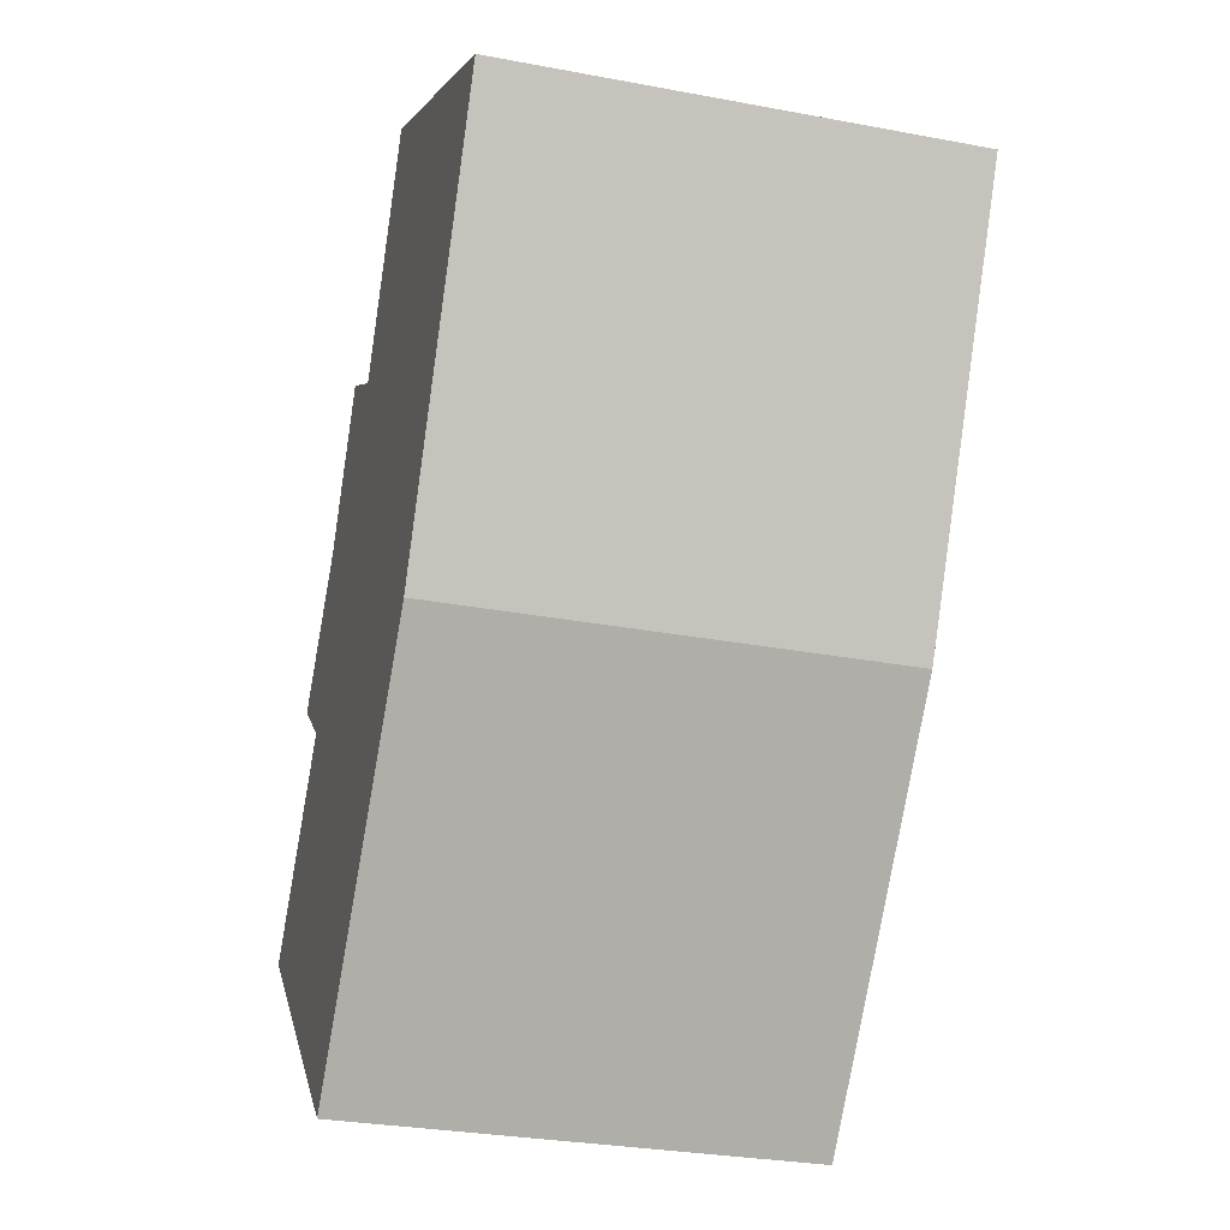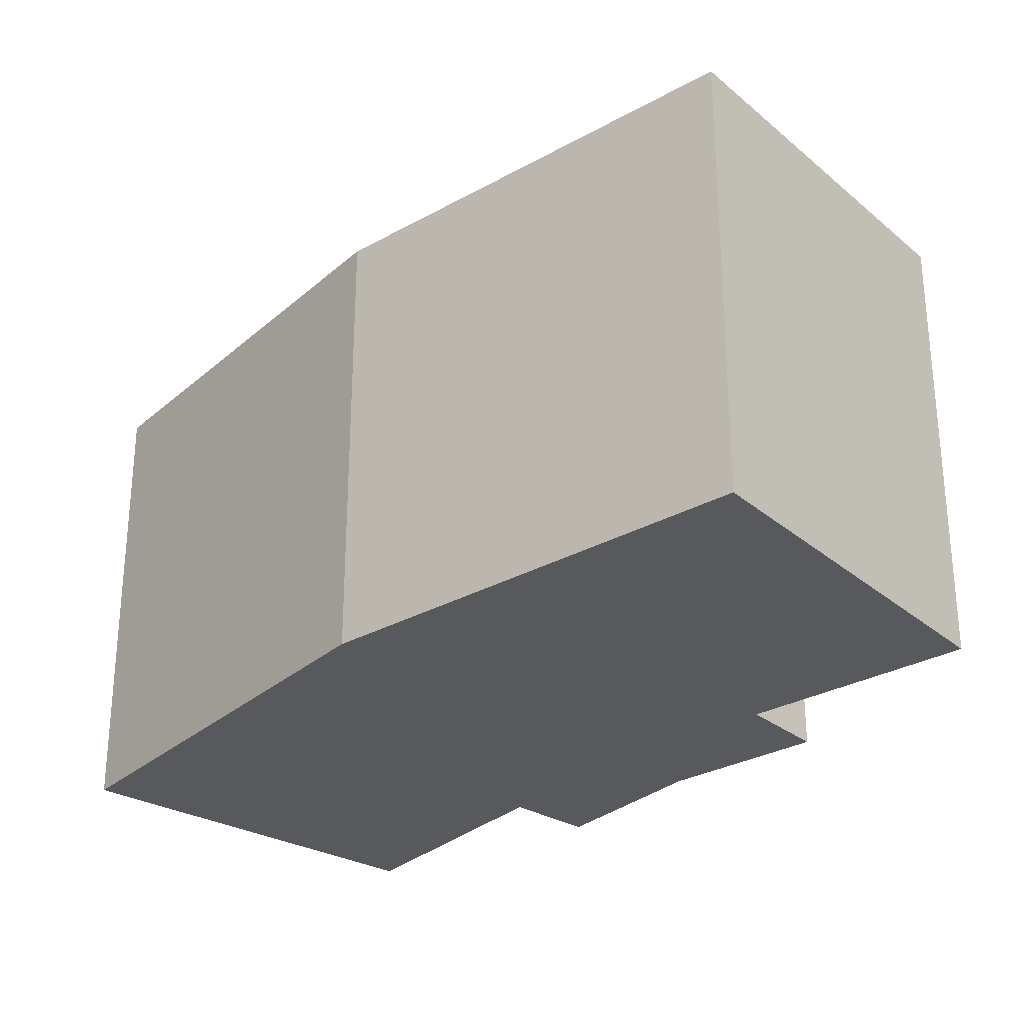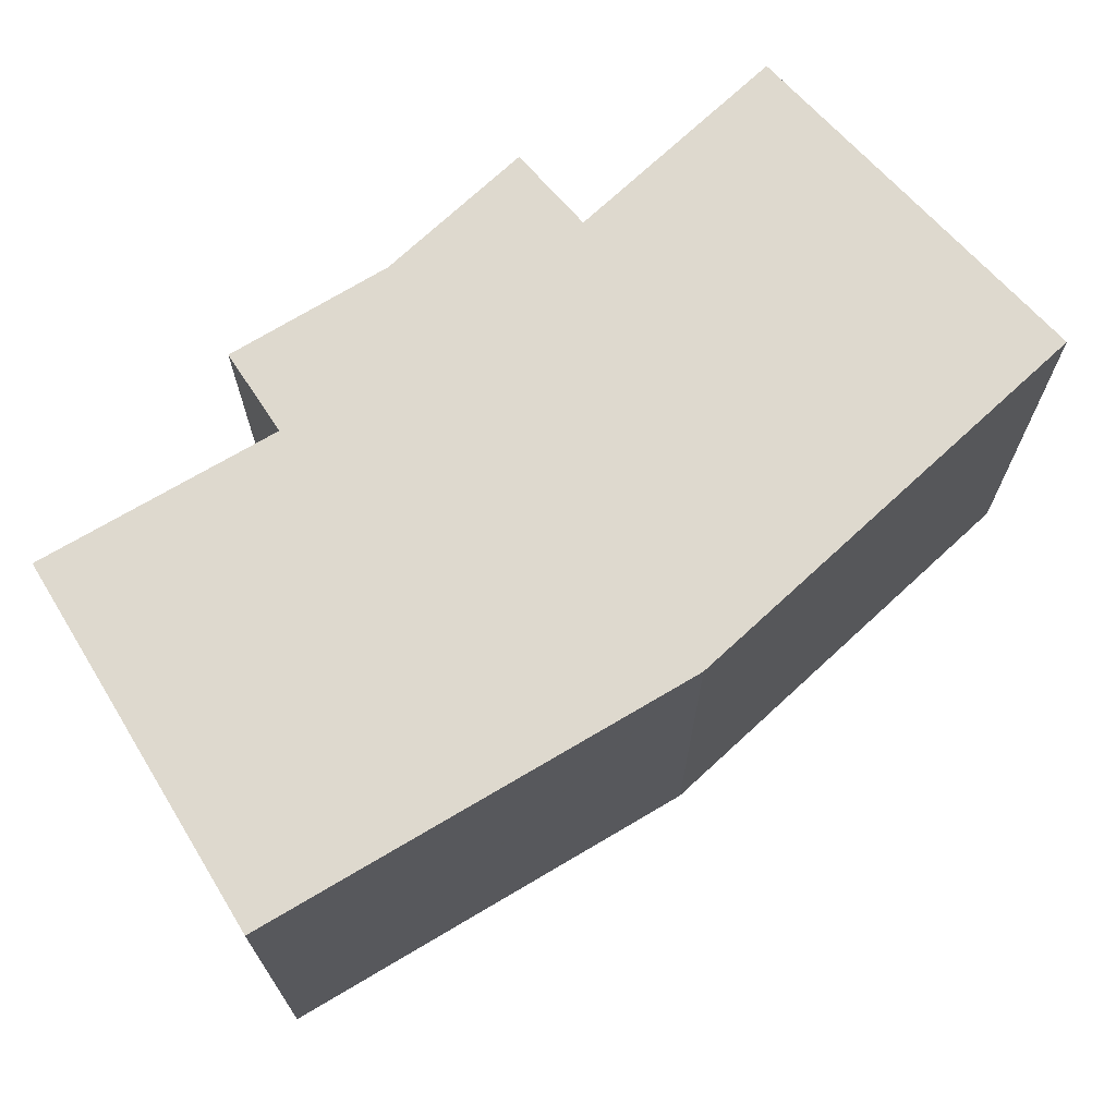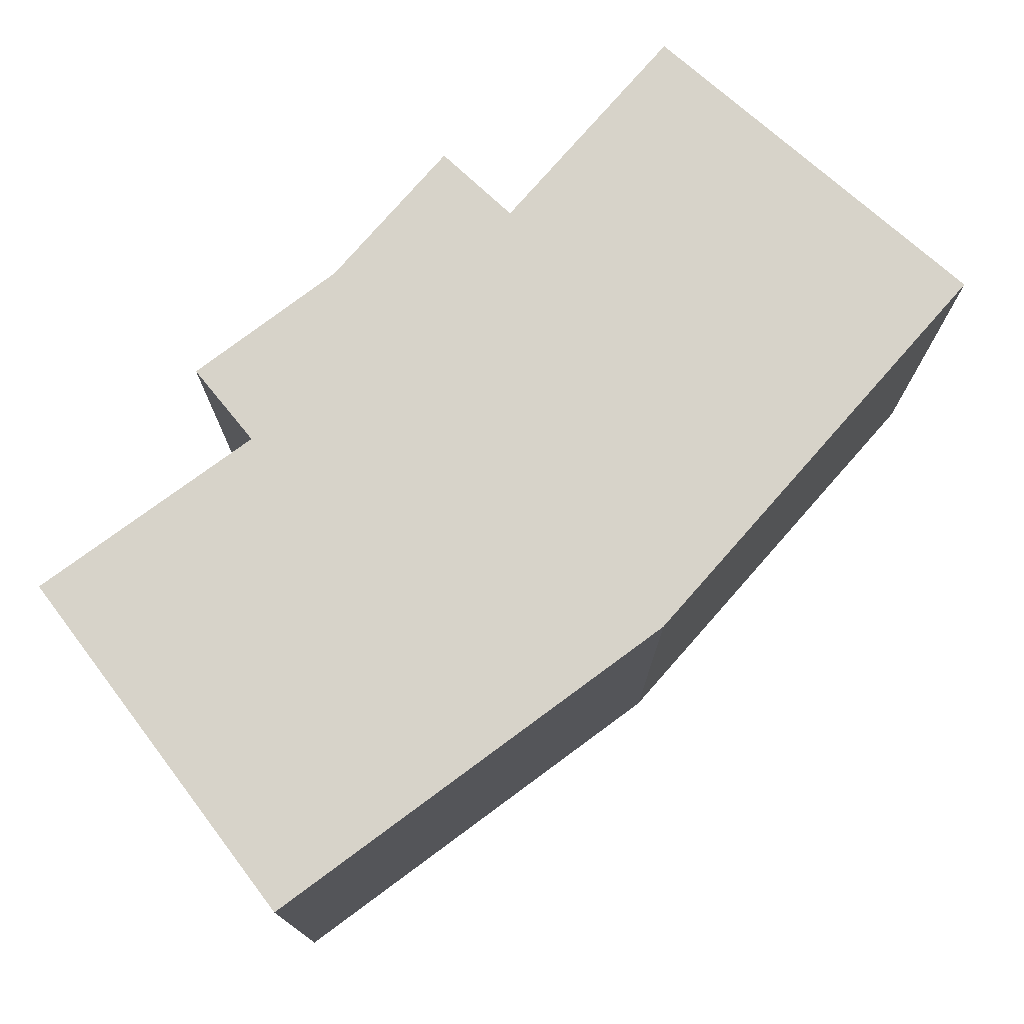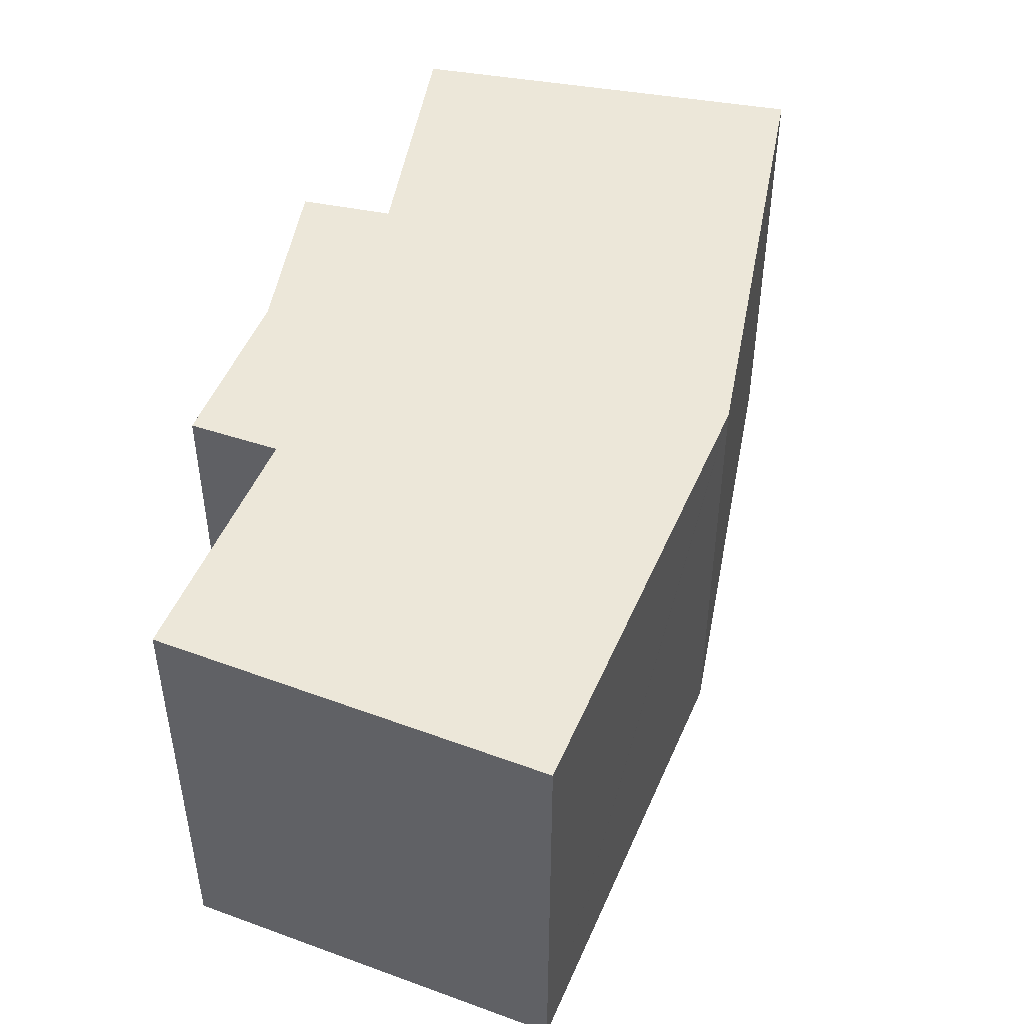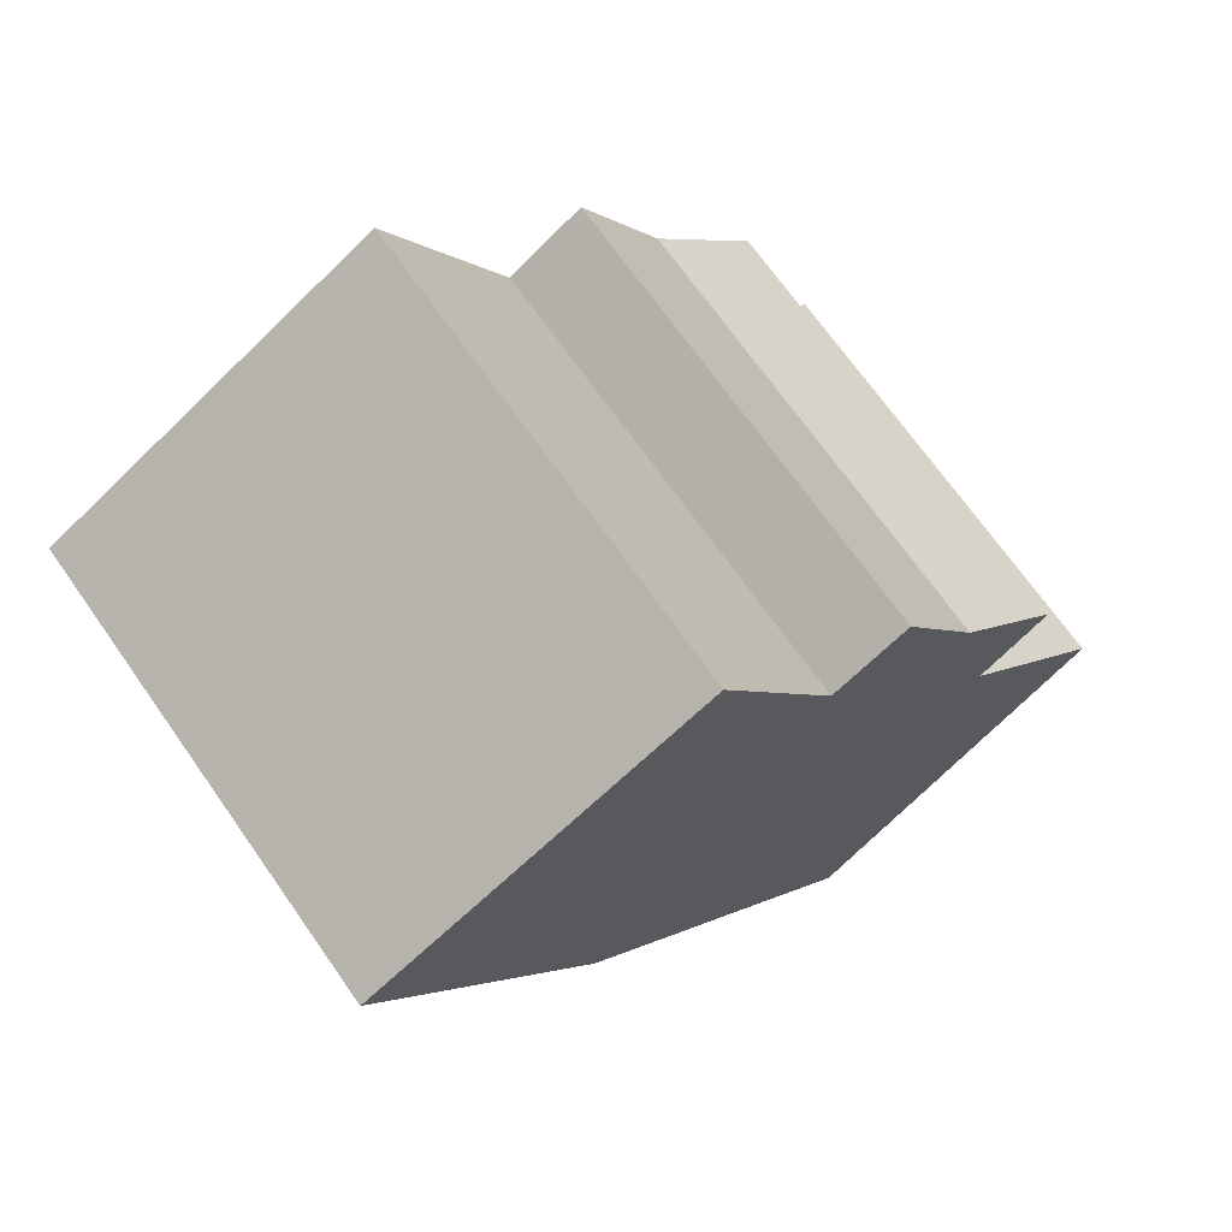
<metadata>
{"format":"obj","ext":"obj","renderer":"f3d","projection":"perspective","resolution":1024,"background":"white","views":[{"elev":-29.5,"azim":74.5,"up":"+Z"},{"elev":-29.7,"azim":170.3,"up":"+Y"},{"elev":71.4,"azim":88.0,"up":"+Y"},{"elev":76.4,"azim":82.2,"up":"+Y"},{"elev":50.1,"azim":51.4,"up":"+Y"},{"elev":69.9,"azim":144.9,"up":"+Z"}]}
</metadata>
<code>
v  4.088 11.66 8.098
v  2.593 11.66 5.605
v  2.189 11.66 5.936
v  3.941 11.66 4.5
v  7.241 11.66 -6.343
v  0 11.66 7.142e-16
v  4.915 11.66 9.039
v  5.712 11.66 10.46
v  6.98 11.66 12.72
v  8.133 11.66 12.01
v  7.332 11.66 -6.423
v  14.86 11.66 2.28
v  8.879 11.66 11.55
v  10.79 11.66 15.09
v  11.85 11.66 17.03
v  12.27 11.66 16.8
v  14.58 11.66 15.51
v  19.66 11.66 11.06
v  20.33 11.66 12.29
v  15.57 11.66 3.58
v  14.89 11.66 2.339
v  0 0 0
v  3.941 -2.755e-16 4.5
v  2.189 -3.635e-16 5.936
v  4.915 -5.535e-16 9.039
v  4.088 -4.959e-16 8.098
v  6.98 -7.786e-16 12.72
v  5.712 -6.404e-16 10.46
v  8.879 -7.075e-16 11.55
v  11.85 -1.043e-15 17.03
v  10.79 -9.239e-16 15.09
v  2.593 -3.432e-16 5.605
v  7.241 3.884e-16 -6.343
v  7.332 3.933e-16 -6.423
v  8.133 -7.355e-16 12.01
v  12.27 -1.028e-15 16.8
v  14.58 -9.494e-16 15.51
v  20.33 -7.525e-16 12.29
v  19.66 -6.77e-16 11.06
v  14.86 -1.396e-16 2.28
v  15.57 -2.192e-16 3.58
v  14.89 -1.432e-16 2.339
g defaultobject
f 1 2 3
f 2 1 4
f 4 5 6
f 5 4 1
f 5 1 7
f 5 7 8
f 5 8 9
f 5 9 10
f 5 10 11
f 11 10 12
f 12 10 13
f 12 13 14
f 12 14 15
f 12 15 16
f 12 16 17
f 12 17 18
f 18 17 19
f 12 18 20
f 12 20 21
f 22 4 6
f 4 22 23
f 24 1 3
f 1 24 7
f 7 24 25
f 25 24 26
f 25 8 7
f 8 25 9
f 9 25 27
f 27 25 28
f 29 14 13
f 14 29 15
f 15 29 30
f 30 29 31
f 23 2 4
f 2 23 3
f 3 23 24
f 24 23 32
f 5 22 6
f 22 5 11
f 22 11 33
f 33 11 34
f 27 10 9
f 10 27 13
f 13 27 29
f 29 27 35
f 30 16 15
f 16 30 17
f 17 30 19
f 19 30 36
f 19 36 37
f 19 37 38
f 38 18 19
f 18 38 20
f 20 38 21
f 21 38 12
f 12 38 39
f 12 39 40
f 40 39 41
f 40 41 42
f 40 11 12
f 11 40 34
f 26 32 23
f 32 26 24
f 37 39 38
f 39 37 41
f 41 37 36
f 41 36 30
f 41 30 31
f 41 31 29
f 41 29 35
f 41 35 27
f 41 27 28
f 41 28 42
f 42 28 40
f 40 28 34
f 34 28 25
f 34 25 26
f 34 26 23
f 34 23 33
f 33 23 22

</code>
